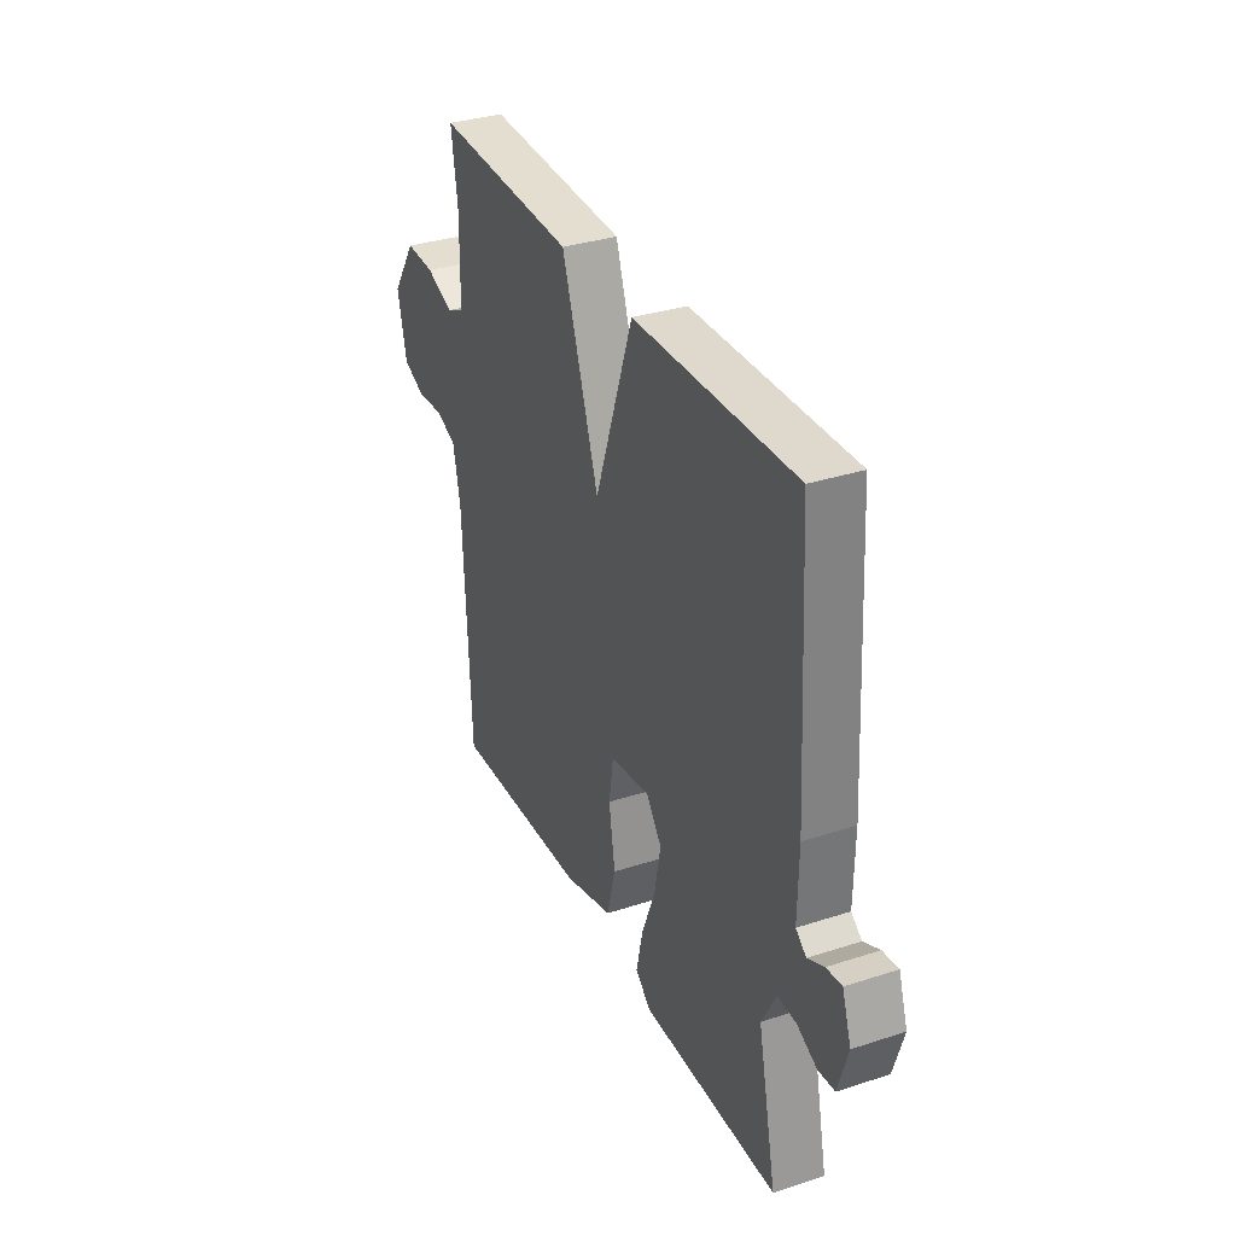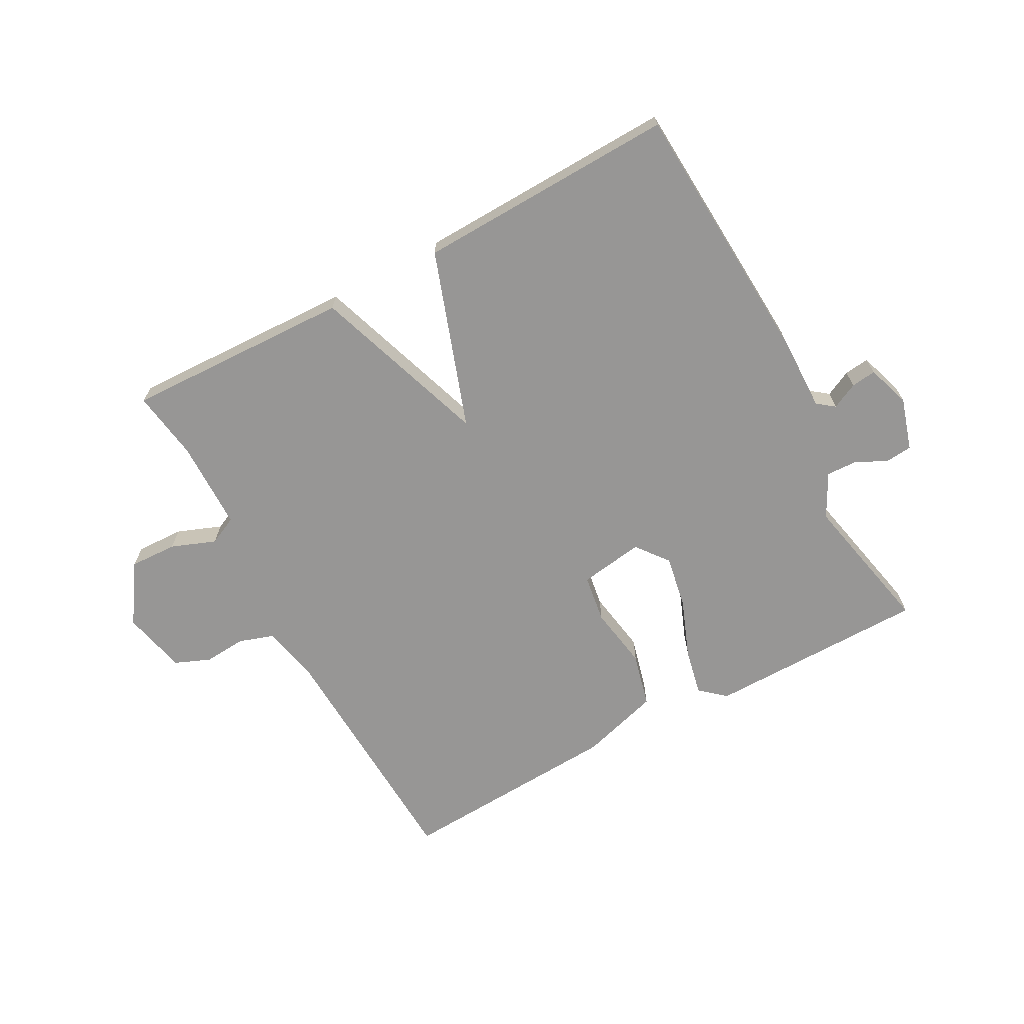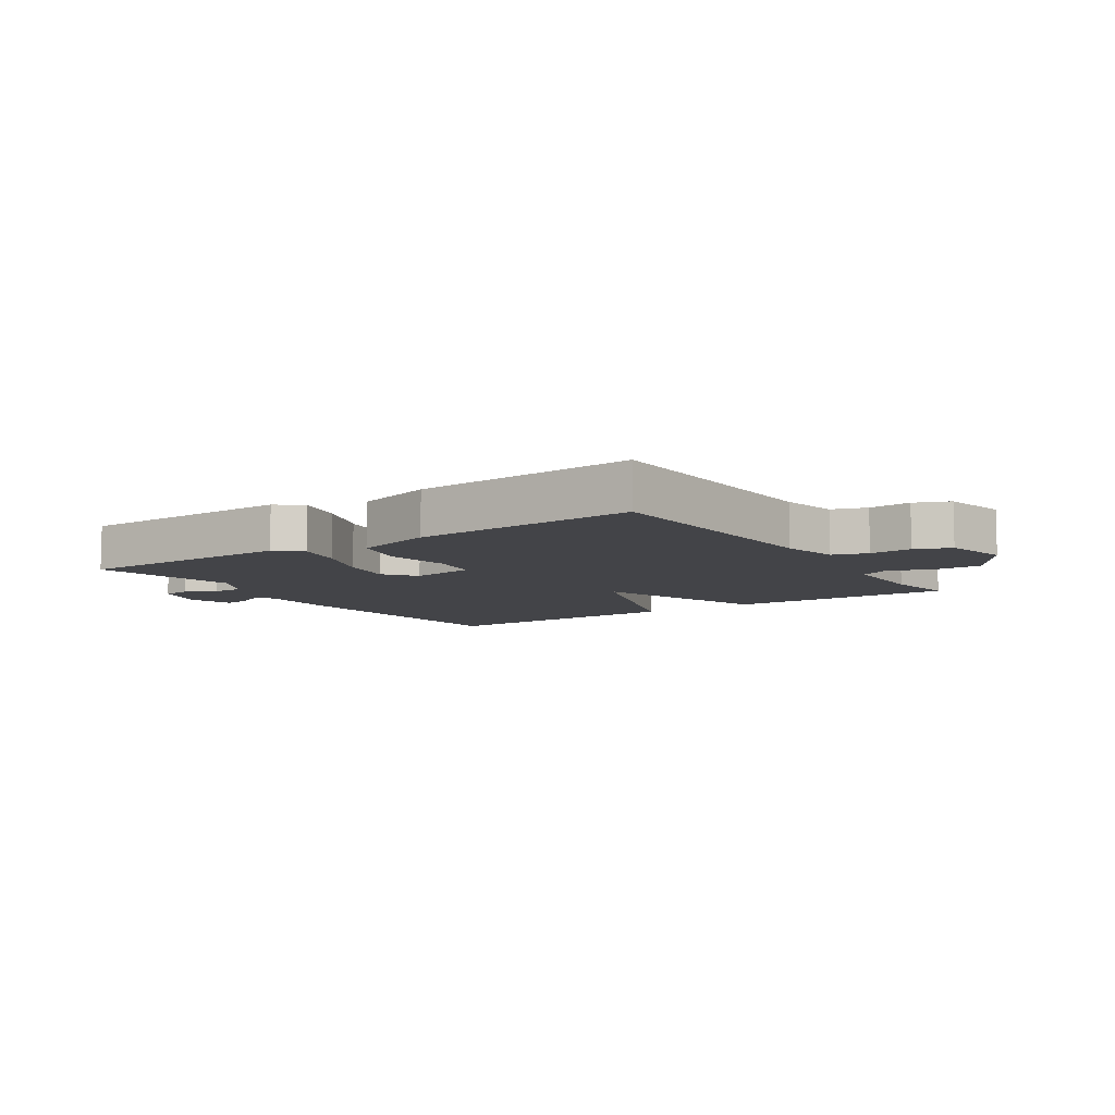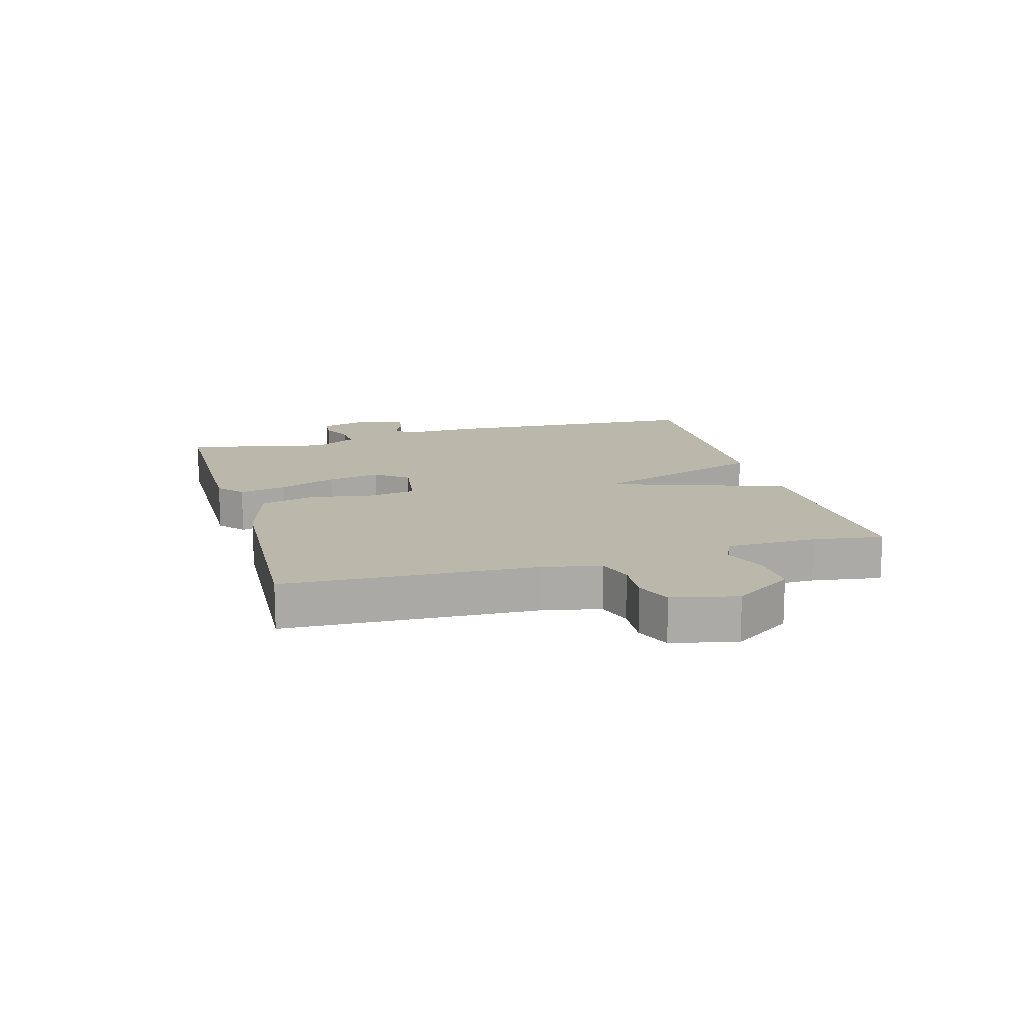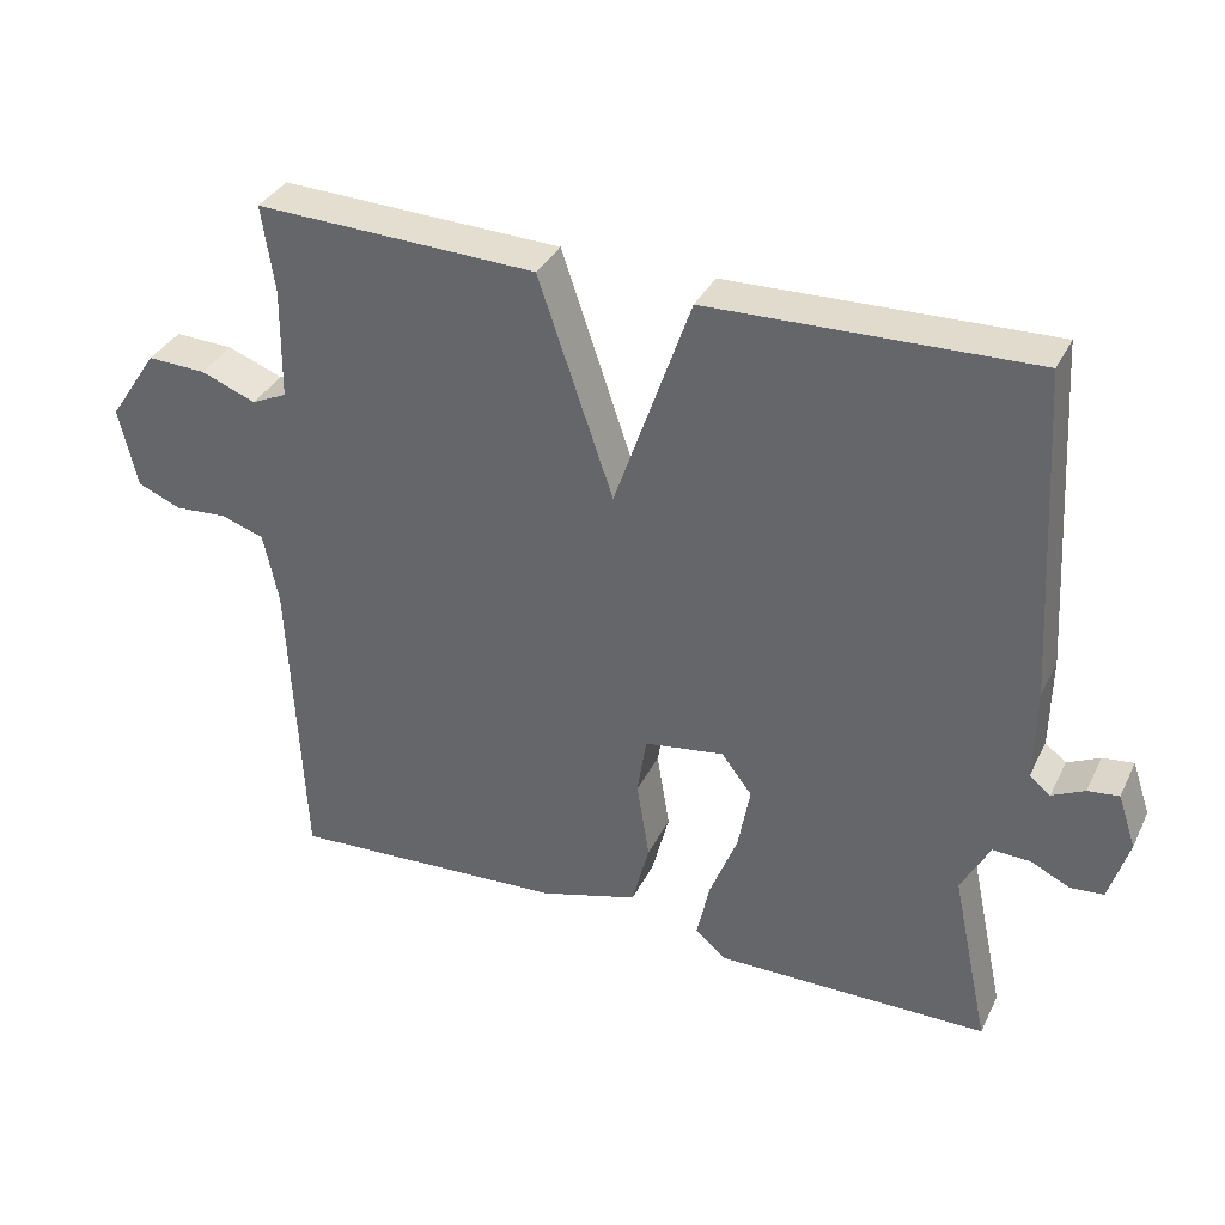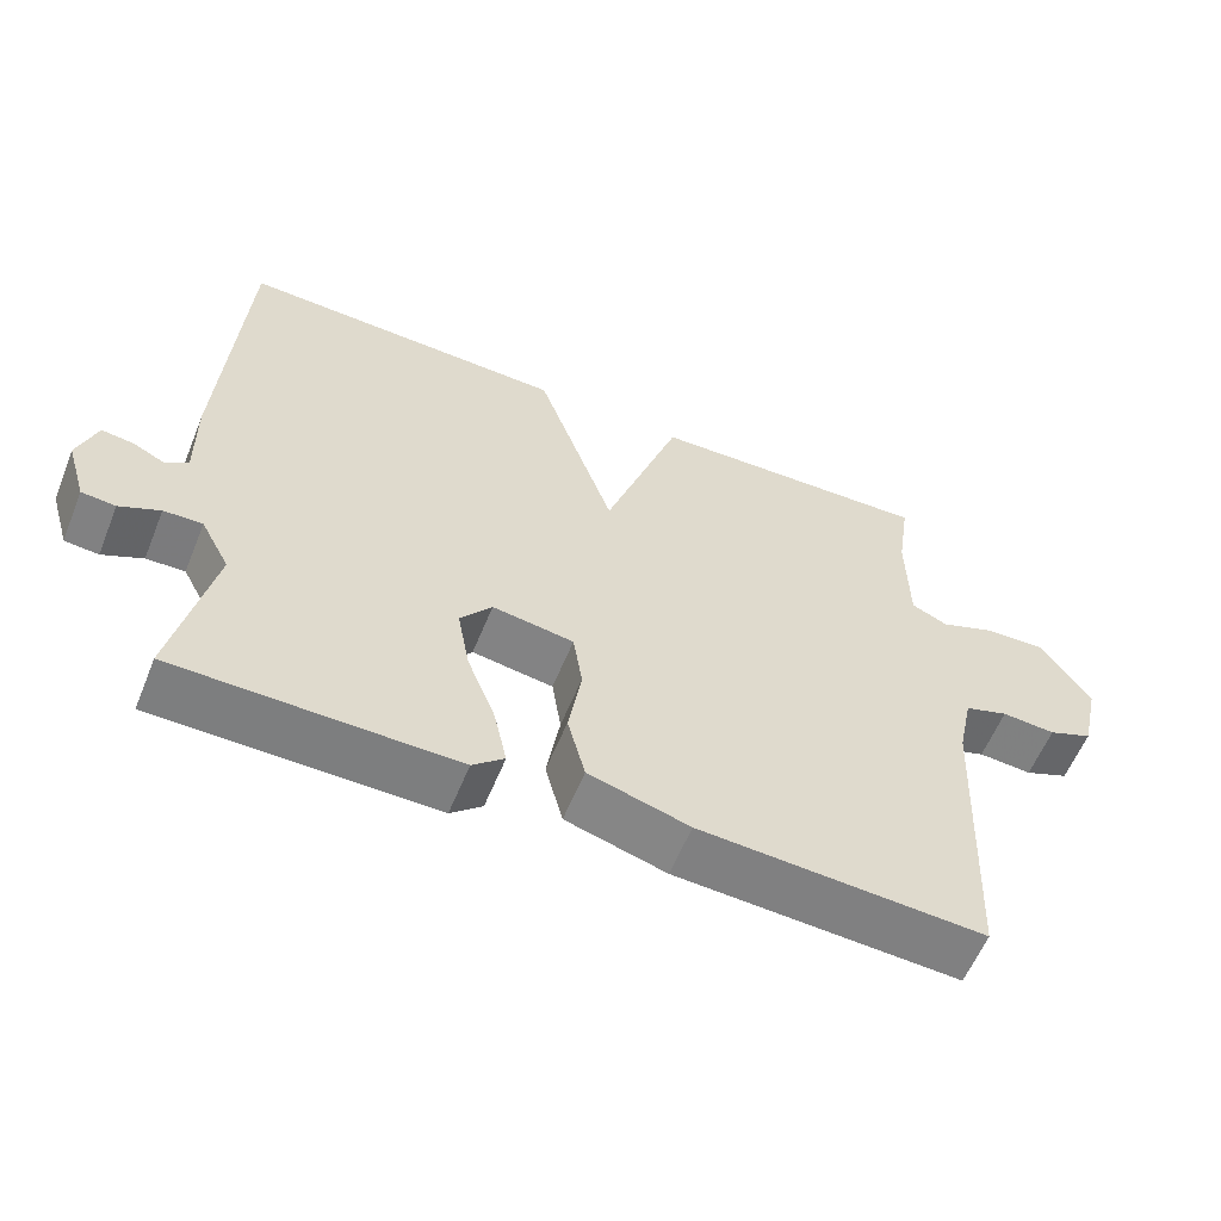
<metadata>
{"format":"obj","ext":"obj","renderer":"f3d","projection":"perspective","resolution":1024,"background":"white","views":[{"elev":33.6,"azim":66.1,"up":"+Z"},{"elev":-67.9,"azim":28.5,"up":"+Y"},{"elev":-8.2,"azim":-146.0,"up":"+Y"},{"elev":14.3,"azim":-105.8,"up":"+Y"},{"elev":35.1,"azim":23.5,"up":"+Z"},{"elev":-59.2,"azim":157.9,"up":"+Z"}]}
</metadata>
<code>
v 0.5 0.07 0.5
v 0.526 0.07 0.062
v 0.524 0.07 -0.062
v 0.552 0.07 -0.084
v 0.595 0.07 -0.063
v 0.636 0.07 -0.058
v 0.66 0.07 -0.129
v 0.634 0.07 -0.215
v 0.59 0.07 -0.219
v 0.538 0.07 -0.194
v 0.488 0.07 -0.192
v 0.45 0.07 -0.264
v 0.5 0.07 -0.5
v 0.137 0.07 -0.503
v 0.096 0.07 -0.467
v 0.113 0.07 -0.389
v 0.15 0.07 -0.294
v 0.166 0.07 -0.207
v 0.125 0.07 -0.154
v 0.019 0.07 -0.17
v 0.007 0.07 -0.249
v 0.024 0.07 -0.353
v 0.001 0.07 -0.442
v -0.13 0.07 -0.48
v -0.5 0.07 -0.5
v -0.519 0.07 -0.089
v -0.539 0.07 0.005
v -0.596 0.07 0.024
v -0.666 0.07 0.019
v -0.724 0.07 0.043
v -0.748 0.07 0.149
v -0.683 0.07 0.246
v -0.605 0.07 0.243
v -0.532 0.07 0.215
v -0.485 0.07 0.237
v -0.483 0.07 0.385
v -0.5 0.07 0.5
v -0.127 0.07 0.487
v -0.028 0.07 0.196
v 0.073 0.07 0.487
v 0.5 0 0.5
v 0.526 0 0.062
v 0.524 0 -0.062
v 0.552 0 -0.084
v 0.595 0 -0.063
v 0.636 0 -0.058
v 0.66 0 -0.129
v 0.634 0 -0.215
v 0.59 0 -0.219
v 0.538 0 -0.194
v 0.488 0 -0.192
v 0.45 0 -0.264
v 0.5 0 -0.5
v 0.137 0 -0.503
v 0.096 0 -0.467
v 0.113 0 -0.389
v 0.15 0 -0.294
v 0.166 0 -0.207
v 0.125 0 -0.154
v 0.019 0 -0.17
v 0.007 0 -0.249
v 0.024 0 -0.353
v 0.001 0 -0.442
v -0.13 0 -0.48
v -0.5 0 -0.5
v -0.519 0 -0.089
v -0.539 0 0.005
v -0.596 0 0.024
v -0.666 0 0.019
v -0.724 0 0.043
v -0.748 0 0.149
v -0.683 0 0.246
v -0.605 0 0.243
v -0.532 0 0.215
v -0.485 0 0.237
v -0.483 0 0.385
v -0.5 0 0.5
v -0.127 0 0.487
v -0.028 0 0.196
v 0.073 0 0.487
f 1 2 3
f 40 1 3
f 39 40 3
f 36 37 38 39
f 39 3 4
f 36 39 4
f 35 36 4
f 34 35 4
f 32 33 34
f 31 32 34
f 30 31 34
f 29 30 34
f 28 29 34
f 27 28 34 4
f 26 27 4
f 24 25 26
f 23 24 26
f 22 23 26
f 21 22 26
f 20 21 26
f 19 20 26 4
f 18 19 4
f 17 18 4
f 15 16 17
f 14 15 17
f 13 14 17
f 12 13 17
f 11 12 17
f 5 6 7
f 4 5 7
f 17 4 7
f 11 17 7
f 10 11 7
f 7 8 9 10
f 43 42 41
f 43 41 80
f 43 80 79
f 79 78 77 76
f 44 43 79
f 44 79 76
f 44 76 75
f 44 75 74
f 74 73 72
f 74 72 71
f 74 71 70
f 74 70 69
f 74 69 68
f 44 74 68 67
f 44 67 66
f 66 65 64
f 66 64 63
f 66 63 62
f 66 62 61
f 66 61 60
f 44 66 60 59
f 44 59 58
f 44 58 57
f 57 56 55
f 57 55 54
f 57 54 53
f 57 53 52
f 57 52 51
f 47 46 45
f 47 45 44
f 47 44 57
f 47 57 51
f 47 51 50
f 50 49 48 47
f 1 41 42 2
f 2 42 43 3
f 3 43 44 4
f 4 44 45 5
f 5 45 46 6
f 6 46 47 7
f 7 47 48 8
f 8 48 49 9
f 9 49 50 10
f 10 50 51 11
f 11 51 52 12
f 12 52 53 13
f 13 53 54 14
f 14 54 55 15
f 15 55 56 16
f 16 56 57 17
f 17 57 58 18
f 18 58 59 19
f 19 59 60 20
f 20 60 61 21
f 21 61 62 22
f 22 62 63 23
f 23 63 64 24
f 24 64 65 25
f 25 65 66 26
f 26 66 67 27
f 27 67 68 28
f 28 68 69 29
f 29 69 70 30
f 30 70 71 31
f 31 71 72 32
f 32 72 73 33
f 33 73 74 34
f 34 74 75 35
f 35 75 76 36
f 36 76 77 37
f 37 77 78 38
f 38 78 79 39
f 39 79 80 40
f 40 80 41 1

</code>
